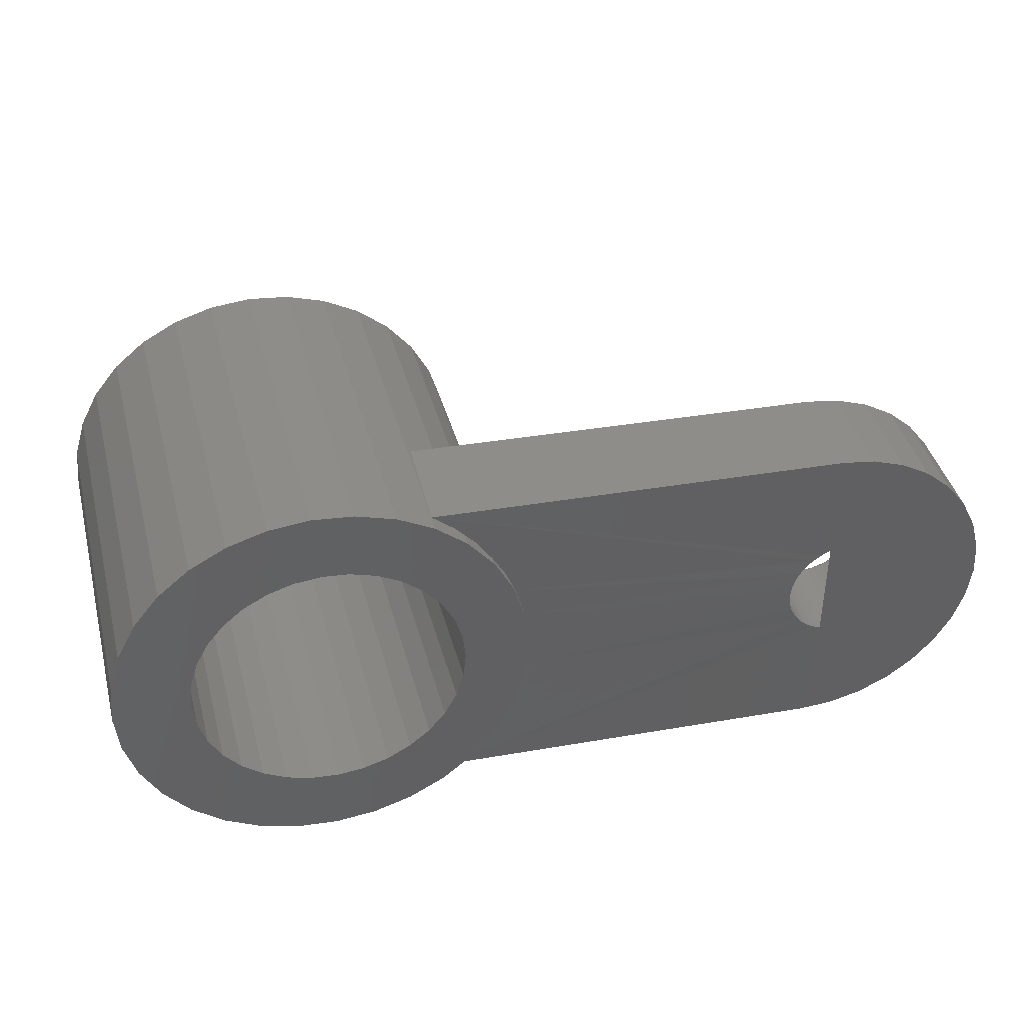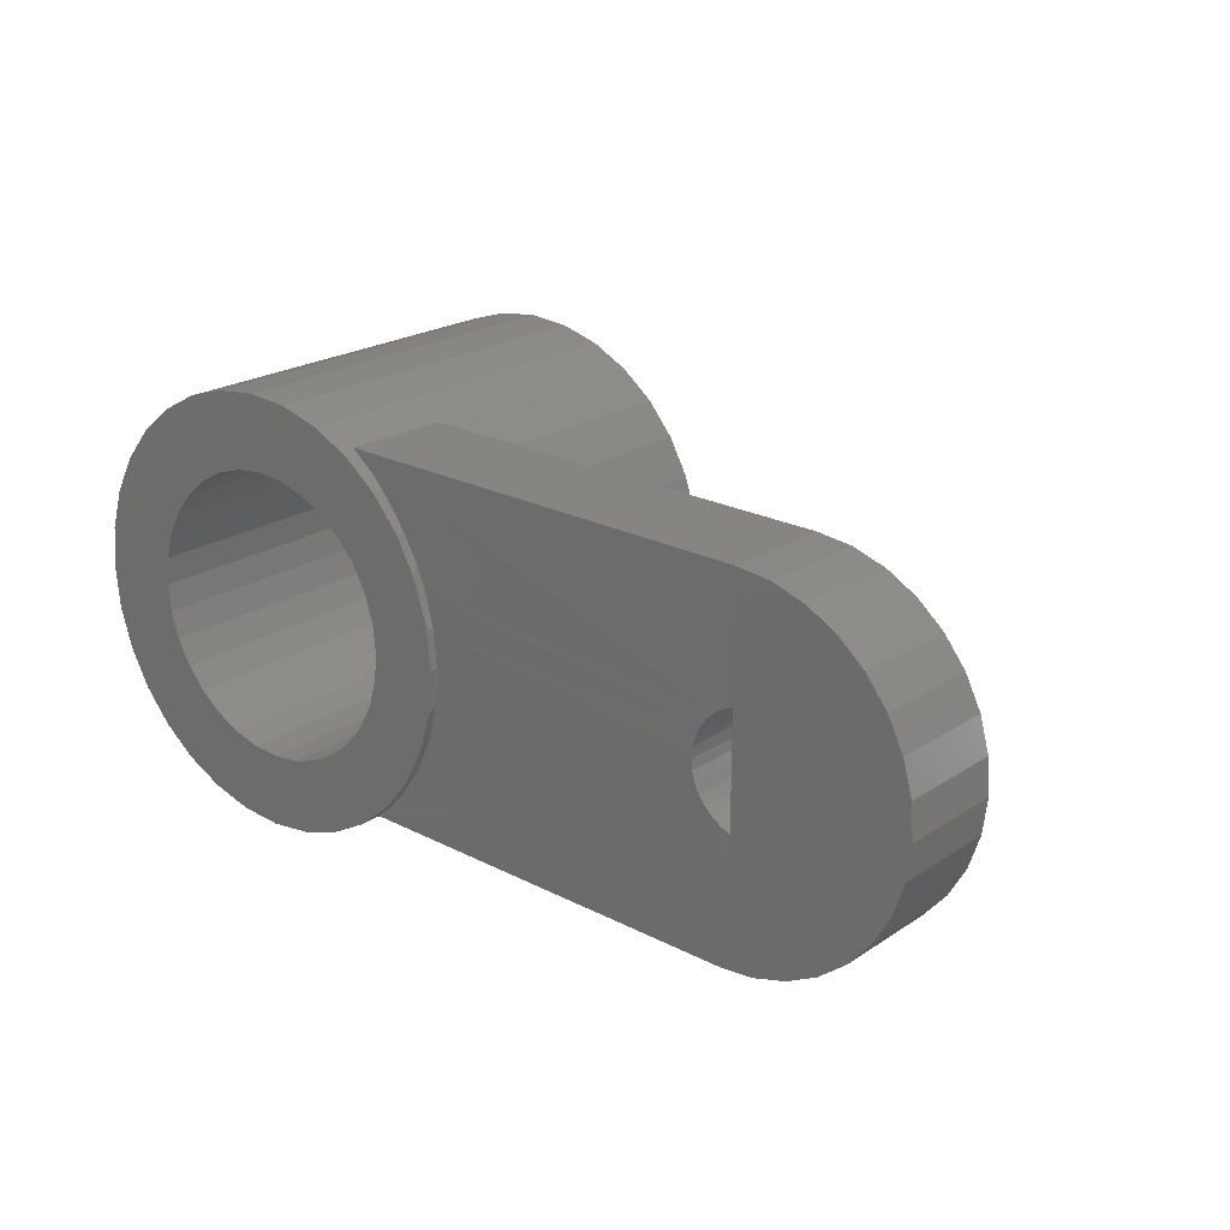
<metadata>
{"format":"stl","ext":"stl","renderer":"f3d","projection":"perspective","resolution":1024,"background":"white","views":[{"elev":40.1,"azim":165.3,"up":"+Y"},{"elev":21.0,"azim":-140.7,"up":"+Y"}]}
</metadata>
<code>
# stl→obj: 342 verts, 688 faces
v -0.4998 -0.003942 0.07662
v -0.4992 -0.008927 0
v -0.5 5.801e-18 0.07662
v -0.5 5.801e-18 0
v -0.4064 -0.01053 0.07891
v -0.4059 -0.007926 0.07893
v -0.406 -0.008385 0
v -0.4082 -0.0165 0
v -0.4149 -0.0286 0.07871
v -0.4112 -0.023 0.0788
v -0.4119 -0.0241 0
v -0.4168 -0.03094 0
v -0.4193 -0.03364 0.0786
v -0.4228 -0.0368 0
v -0.4244 -0.038 0.07847
v -0.4298 -0.0415 0
v -0.43 -0.04161 0.07833
v -0.4462 -0.04693 0
v -0.4491 -0.04724 0.07786
v -0.4425 -0.04627 0.07803
v -0.4558 -0.04726 0.0777
v -0.4689 -0.0445 0.07738
v -0.4624 -0.04634 0.07754
v -0.4641 -0.04597 0
v -0.4725 -0.04299 0
v -0.475 -0.04178 0.07723
v -0.4806 -0.03824 0.07709
v -0.4803 -0.03847 0
v -0.4375 -0.04489 0
v -0.4361 -0.04438 0.07818
v -0.4053 0 0
v -0.4056 -0.005297 0.07894
v -0.4053 -0.002651 0.07894
v -0.4053 -1.16e-17 0.07894
v -0.4084 -0.01693 0.07887
v -0.4552 -0.0473 0
v -0.4993 -0.007855 0.07663
v -0.4969 -0.01677 0.07669
v -0.4966 -0.01753 0
v -0.4928 -0.02504 0.07679
v -0.4925 -0.02551 0
v -0.4873 -0.03223 0.07693
v -0.487 -0.03258 0
v -0.4992 0.008927 0
v -0.5 0.001072 0.07662
v -0.4989 0.01025 0.07664
v -0.4966 0.01753 0
v -0.496 0.01903 0.07671
v -0.4925 0.02551 0
v -0.4915 0.02709 0.07682
v -0.487 0.03258 0
v -0.4855 0.03412 0.07697
v -0.4803 0.03847 0
v -0.4782 0.03986 0.07715
v -0.4725 0.04299 0
v -0.47 0.04407 0.07735
v -0.4641 0.04597 0
v -0.4611 0.0466 0.07757
v -0.4552 0.0473 0
v -0.4519 0.04736 0.0778
v -0.4462 0.04693 0
v -0.4427 0.04632 0.07802
v -0.4298 0.0415 0
v -0.4258 0.03904 0.07844
v -0.4339 0.04351 0.07824
v -0.4228 0.0368 0
v -0.4187 0.03308 0.07861
v -0.4168 0.03094 0
v -0.413 0.02587 0.07875
v -0.4119 0.0241 0
v -0.4087 0.01768 0.07886
v -0.4082 0.0165 0
v -0.4061 0.009001 0.07892
v -0.4375 0.04489 0
v -0.406 0.008385 0
v -0.4674 0.1372 0.08523
v -0.452 0.05518 0.08561
v -0.4396 0.1406 0.08591
v -0.5769 0.02218 0.08254
v -0.5078 0.001244 0.08424
v -0.5065 0.0119 0.08427
v -0.5032 0.0221 0.08435
v -0.498 0.03147 0.08448
v -0.5694 0.04918 0.08273
v -0.491 0.03966 0.08465
v -0.4826 0.04634 0.08486
v -0.473 0.05127 0.08509
v -0.4015 0.02066 0.08685
v -0.3985 0.01052 0.08692
v -0.1695 0.02883 0.09254
v -0.4065 0.03022 0.08673
v -0.1719 2.127e-17 0.09248
v -0.3975 0 0.08695
v -0.3975 -0.004136 0.08694
v -0.398 -0.008254 0.08693
v -0.1604 0.06198 0.09276
v -0.1498 0.08736 0.09303
v -0.4413 0.054 0.08587
v -0.1623 0.05687 0.09272
v -0.1353 0.1107 0.09338
v -0.1172 0.1315 0.09383
v -0.09607 0.1491 0.09435
v -0.4326 -0.1451 0.08608
v -0.1048 -0.1371 0.09413
v -0.119 -0.1247 0.09378
v -0.4487 -0.05504 0.08569
v -0.4565 -0.05504 0.0855
v -0.4605 -0.1431 0.0854
v -0.4627 0.05426 0.08534
v -0.494 0.1284 0.08458
v -0.5184 0.1146 0.08398
v -0.5396 0.09629 0.08346
v -0.5568 0.07421 0.08303
v -0.5667 -0.06018 0.08279
v -0.5529 -0.08456 0.08313
v -0.5346 -0.1058 0.08358
v -0.5125 -0.123 0.08412
v -0.4875 -0.1356 0.08474
v -0.4642 -0.05395 0.08531
v -0.4717 -0.05177 0.08512
v -0.4788 -0.04859 0.08495
v -0.4853 -0.04445 0.08479
v -0.4932 -0.03745 0.0846
v -0.5755 -0.03358 0.08258
v -0.4995 -0.02909 0.08444
v -0.5043 -0.01947 0.08432
v -0.5071 -0.00912 0.08426
v -0.5076 -0.005089 0.08424
v -0.5789 -0.005767 0.08249
v -0.5078 1.307e-09 0.08424
v -0.1318 -0.1109 0.09347
v -0.1496 -0.08517 0.09303
v -0.1624 -0.05664 0.09272
v -0.441 -0.05395 0.08588
v -0.1695 -0.02871 0.09254
v -0.4139 -0.03929 0.08654
v -0.4198 -0.04436 0.0864
v -0.4264 -0.04855 0.08624
v -0.4335 -0.05177 0.08606
v -0.3988 -0.01231 0.08691
v -0.4011 -0.01979 0.08686
v -0.4044 -0.02687 0.08678
v -0.4087 -0.03342 0.08667
v -0.431 0.05075 0.08612
v -0.4215 0.04556 0.08636
v -0.4132 0.03863 0.08656
v -0.1426 -0.09649 0.3125
v -0.121 -0.1228 0.3125
v -0.1231 -0.07562 0.3402
v -0.1587 -0.06647 0.3125
v -0.09468 -0.1444 0.3125
v -0.08789 -0.1145 0.3407
v -0.1072 -0.0967 0.3404
v -0.06466 -0.1605 0.3125
v -0.06565 -0.1285 0.3411
v -0.03207 -0.1703 0.3125
v 0.001809 -0.1737 0.3125
v -0.01549 -0.1433 0.3419
v -0.04125 -0.1382 0.3415
v 0.03569 -0.1703 0.3125
v 0.01081 -0.1436 0.3423
v 0.06162 -0.13 0.3431
v 0.03681 -0.1392 0.3427
v 0.06828 -0.1605 0.3125
v 0.1043 -0.09888 0.3438
v 0.0844 -0.1164 0.3434
v 0.1246 -0.1228 0.3125
v 0.1462 -0.09649 0.3125
v 0.1208 -0.07732 0.3438
v 0.1623 -0.06647 0.3125
v 0.133 -0.05309 0.3438
v 0.1722 -0.03388 0.3125
v 0.1416 -0.02715 0.3438
v 0.1755 -1.968e-16 0.3125
v 0.1442 -1.664e-16 0.3438
v -0.1348 -0.05194 0.34
v -0.1421 -0.02644 0.3399
v -0.1685 -0.03388 0.3125
v -0.1445 4.788e-18 0.3398
v -0.1719 2.127e-17 0.3125
v 0.0983 -0.1444 0.3125
v 0.03569 0.1703 0.3125
v 0.001809 0.1737 0.3125
v 0.03681 0.1392 0.3427
v 0.06828 0.1605 0.3125
v -0.03207 0.1703 0.3125
v -0.01549 0.1433 0.3419
v 0.01081 0.1436 0.3423
v -0.06466 0.1605 0.3125
v -0.04125 0.1382 0.3415
v -0.09468 0.1444 0.3125
v -0.121 0.1228 0.3125
v -0.08789 0.1145 0.3407
v -0.06565 0.1285 0.3411
v -0.1426 0.09649 0.3125
v -0.1072 0.0967 0.3404
v -0.1231 0.07562 0.3402
v -0.1587 0.06647 0.3125
v -0.1348 0.05194 0.34
v -0.1685 0.03388 0.3125
v -0.1421 0.02644 0.3399
v 0.1339 0.05331 0.3438
v 0.1462 0.09649 0.3125
v 0.1213 0.07752 0.3438
v 0.1246 0.1228 0.3125
v 0.1043 0.09888 0.3438
v 0.1623 0.06647 0.3125
v 0.1416 0.02715 0.3438
v 0.1722 0.03388 0.3125
v 0.06162 0.13 0.3431
v 0.0844 0.1164 0.3434
v 0.0983 0.1444 0.3125
v 0.1405 0.02701 0.3438
v 0.143 -1.797e-16 0.3438
v 0.1405 -0.02701 0.3438
v -0.002714 -0.1145 0
v 0.01962 -0.1123 0.3125
v 0.01962 -0.1123 0
v 0.04109 -0.1058 0.3125
v 0.04109 -0.1058 0
v 0.06088 -0.09518 0.3125
v 0.06088 -0.09518 0
v 0.07823 -0.08095 0.3125
v 0.07823 -0.08095 0
v 0.09247 -0.0636 0.3125
v 0.09247 -0.0636 0
v 0.103 -0.04381 0.3125
v 0.103 -0.04381 0
v 0.1096 -0.02233 0.3125
v 0.1096 -0.02233 0
v 0.1118 -2.314e-16 0.3125
v 0.1118 0 0
v -0.002714 -0.1145 0.3125
v -0.02505 -0.1123 0
v -0.02505 -0.1123 0.3125
v -0.04652 -0.1058 0
v -0.04652 -0.1058 0.3125
v -0.06631 -0.09518 0
v -0.06631 -0.09518 0.3125
v -0.08366 -0.08095 0
v -0.08366 -0.08095 0.3125
v -0.0979 -0.0636 0
v -0.0979 -0.0636 0.3125
v -0.1085 -0.04381 0
v -0.1085 -0.04381 0.3125
v -0.115 -0.02233 0
v -0.115 -0.02233 0.3125
v -0.1172 1.402e-17 0
v -0.1172 1.402e-17 0.3125
v -0.002714 0.1145 0
v -0.02505 0.1123 0.3125
v -0.02505 0.1123 0
v -0.04652 0.1058 0.3125
v -0.04652 0.1058 0
v -0.06631 0.09518 0.3125
v -0.06631 0.09518 0
v -0.08366 0.08095 0.3125
v -0.08366 0.08095 0
v -0.0979 0.0636 0.3125
v -0.0979 0.0636 0
v -0.1085 0.04381 0.3125
v -0.1085 0.04381 0
v -0.115 0.02233 0.3125
v -0.115 0.02233 0
v -0.002714 0.1145 0.3125
v 0.01962 0.1123 0
v 0.01962 0.1123 0.3125
v 0.04109 0.1058 0
v 0.04109 0.1058 0.3125
v 0.06088 0.09518 0
v 0.06088 0.09518 0.3125
v 0.07823 0.08095 0
v 0.07823 0.08095 0.3125
v 0.09247 0.0636 0
v 0.09247 0.0636 0.3125
v 0.103 0.04381 0
v 0.103 0.04381 0.3125
v 0.1096 0.02233 0
v 0.1096 0.02233 0.3125
v -0.1719 2.127e-17 0.006521
v -0.1685 -0.03388 0
v -0.1695 -0.02871 0.00658
v -0.1719 2.127e-17 0
v -0.1048 -0.1371 0.008168
v -0.119 -0.1248 0.007819
v -0.09468 -0.1444 0
v -0.121 -0.1228 0
v -0.1318 -0.1109 0.007504
v -0.1426 -0.09649 0
v -0.1496 -0.08517 0.007069
v -0.1587 -0.06647 0
v -0.1624 -0.05664 0.006754
v 0.1755 0 0
v 0.1722 -0.03388 0
v 0.1623 -0.06647 0
v 0.1462 -0.09649 0
v 0.1246 -0.1228 0
v 0.0983 -0.1444 0
v 0.06828 -0.1605 0
v 0.03569 -0.1703 0
v 0.001809 -0.1737 0
v -0.03207 -0.1703 0
v -0.06466 -0.1605 0
v -0.1695 0.02883 0.00658
v -0.1685 0.03388 0
v -0.1623 0.05687 0.006756
v -0.1587 0.06647 0
v -0.1539 0.07696 0.006962
v -0.143 0.09596 0.007231
v -0.1426 0.09649 0
v 0.1722 0.03388 0
v 0.1623 0.06647 0
v 0.1462 0.09649 0
v 0.1246 0.1228 0
v 0.0983 0.1444 0
v 0.06828 0.1605 0
v 0.03569 0.1703 0
v 0.001809 0.1737 0
v -0.03207 0.1703 0
v -0.06466 0.1605 0
v -0.09468 0.1444 0
v -0.121 0.1228 0
v -0.4375 0.1406 0
v -0.09396 0.1491 0.008434
v -0.5646 -0.06018 -0.003121
v -0.5734 -0.03358 -0.003336
v -0.5768 -0.005767 -0.00342
v -0.5748 0.02218 -0.00337
v -0.5673 0.04918 -0.003187
v -0.5547 0.07421 -0.002877
v -0.5375 0.09629 -0.002454
v -0.5163 0.1146 -0.001934
v -0.4919 0.1284 -0.001335
v -0.4653 0.1372 -0.0006824
v -0.4305 -0.1451 0.0001722
v -0.4584 -0.1431 -0.0005136
v -0.1127 0.1337 0.007972
v -0.1292 0.1159 0.007569
v -0.4854 -0.1356 -0.001176
v -0.5104 -0.123 -0.00179
v -0.5325 -0.1058 -0.002333
v -0.5508 -0.08456 -0.002782
f 1 2 3
f 2 4 3
f 5 6 7
f 8 5 7
f 9 10 11
f 12 9 11
f 13 9 12
f 14 13 12
f 14 15 13
f 15 14 16
f 17 15 16
f 18 19 20
f 21 19 18
f 22 23 24
f 25 22 24
f 25 26 22
f 27 26 25
f 28 27 25
f 29 18 20
f 29 20 30
f 29 30 17
f 29 17 16
f 31 7 6
f 31 6 32
f 31 32 33
f 31 33 34
f 5 8 35
f 35 8 11
f 35 11 10
f 18 36 21
f 21 36 24
f 21 24 23
f 1 37 2
f 2 37 38
f 2 38 39
f 39 38 40
f 39 40 41
f 41 40 42
f 41 42 43
f 43 42 27
f 43 27 28
f 44 45 4
f 45 3 4
f 44 46 45
f 46 44 47
f 47 48 46
f 48 47 49
f 49 50 48
f 50 49 51
f 51 52 50
f 52 51 53
f 53 54 52
f 54 53 55
f 55 56 54
f 56 55 57
f 57 58 56
f 58 57 59
f 59 60 58
f 60 59 61
f 61 62 60
f 63 64 65
f 66 64 63
f 67 64 66
f 68 67 66
f 69 67 68
f 70 69 68
f 71 69 70
f 72 71 70
f 73 71 72
f 74 63 65
f 74 65 62
f 74 62 61
f 72 75 73
f 73 75 31
f 73 31 34
f 76 77 78
f 79 80 81
f 81 82 79
f 79 82 83
f 83 84 79
f 84 83 85
f 84 85 86
f 87 84 86
f 88 89 90
f 91 88 90
f 92 90 89
f 92 89 93
f 92 93 94
f 92 94 95
f 96 97 78
f 96 78 77
f 96 77 98
f 96 98 99
f 78 97 100
f 78 100 101
f 78 101 102
f 103 104 105
f 103 105 106
f 103 106 107
f 103 107 108
f 109 77 76
f 109 76 110
f 109 110 111
f 109 111 112
f 109 112 113
f 109 113 84
f 109 84 87
f 107 114 115
f 107 115 116
f 107 116 117
f 107 117 118
f 107 118 108
f 114 107 119
f 114 119 120
f 114 120 121
f 114 121 122
f 114 122 123
f 114 123 124
f 124 123 125
f 124 125 126
f 124 126 127
f 124 127 128
f 124 128 129
f 129 128 130
f 129 130 80
f 129 80 79
f 106 105 131
f 106 131 132
f 106 132 133
f 106 133 134
f 133 135 136
f 133 136 137
f 133 137 138
f 133 138 139
f 133 139 134
f 135 92 95
f 135 95 140
f 135 140 141
f 135 141 142
f 135 142 143
f 135 143 136
f 99 98 144
f 99 144 145
f 99 145 146
f 99 146 91
f 99 91 90
f 130 3 80
f 80 3 45
f 80 45 81
f 81 45 46
f 81 46 82
f 82 46 48
f 82 48 83
f 83 48 50
f 83 50 85
f 85 50 52
f 85 52 86
f 86 52 54
f 86 54 87
f 87 54 56
f 87 56 109
f 109 56 58
f 109 58 77
f 77 58 60
f 77 60 98
f 98 60 62
f 98 62 144
f 144 62 65
f 144 65 145
f 145 65 64
f 145 64 146
f 146 64 67
f 146 67 91
f 91 67 69
f 91 69 88
f 88 69 71
f 88 71 89
f 89 71 73
f 89 73 93
f 93 73 34
f 33 94 34
f 94 93 34
f 94 32 95
f 94 33 32
f 32 6 95
f 95 6 5
f 95 5 140
f 140 5 35
f 140 35 141
f 141 35 10
f 141 10 142
f 142 10 9
f 142 9 143
f 143 9 13
f 143 13 136
f 136 13 15
f 136 15 137
f 137 15 17
f 137 17 138
f 138 17 30
f 138 30 139
f 139 30 20
f 139 20 134
f 134 20 19
f 134 19 106
f 106 19 21
f 106 21 107
f 107 21 23
f 107 23 119
f 119 23 22
f 119 22 120
f 120 22 26
f 120 26 121
f 121 26 27
f 121 27 122
f 122 27 42
f 122 42 123
f 123 42 40
f 123 40 125
f 125 40 38
f 125 38 126
f 126 38 37
f 126 37 127
f 127 37 1
f 127 1 128
f 128 1 3
f 128 3 130
f 147 148 149
f 149 150 147
f 148 151 152
f 153 148 152
f 151 154 155
f 152 151 155
f 156 157 158
f 159 156 158
f 159 154 156
f 155 154 159
f 157 160 161
f 158 157 161
f 162 163 164
f 163 160 164
f 161 160 163
f 153 149 148
f 165 166 167
f 165 167 168
f 165 168 169
f 170 169 168
f 169 170 171
f 171 170 172
f 171 172 173
f 173 172 174
f 173 174 175
f 149 176 150
f 150 176 177
f 150 177 178
f 178 177 179
f 178 179 180
f 167 166 181
f 181 166 162
f 181 162 164
f 182 183 184
f 184 185 182
f 183 186 187
f 188 183 187
f 186 189 190
f 187 186 190
f 191 192 193
f 194 191 193
f 194 189 191
f 190 189 194
f 192 195 196
f 193 192 196
f 197 195 198
f 196 195 197
f 188 184 183
f 197 198 199
f 199 198 200
f 199 200 201
f 201 200 180
f 201 180 179
f 202 203 204
f 204 203 205
f 204 205 206
f 203 202 207
f 207 202 208
f 207 208 209
f 209 208 175
f 209 175 174
f 184 210 185
f 185 210 211
f 185 211 212
f 212 211 206
f 212 206 205
f 213 208 202
f 214 208 213
f 173 215 171
f 175 208 214
f 175 214 215
f 175 215 173
f 216 217 218
f 218 217 219
f 218 219 220
f 220 219 221
f 220 221 222
f 222 221 223
f 222 223 224
f 224 223 225
f 224 225 226
f 226 225 227
f 226 227 228
f 228 227 229
f 228 229 230
f 230 229 231
f 230 231 232
f 217 216 233
f 233 216 234
f 233 234 235
f 235 234 236
f 235 236 237
f 237 236 238
f 237 238 239
f 239 238 240
f 239 240 241
f 241 240 242
f 241 242 243
f 243 242 244
f 243 244 245
f 245 244 246
f 245 246 247
f 247 246 248
f 247 248 249
f 250 251 252
f 252 251 253
f 252 253 254
f 254 253 255
f 254 255 256
f 256 255 257
f 256 257 258
f 258 257 259
f 258 259 260
f 260 259 261
f 260 261 262
f 262 261 263
f 262 263 264
f 264 263 249
f 264 249 248
f 251 250 265
f 265 250 266
f 265 266 267
f 267 266 268
f 267 268 269
f 269 268 270
f 269 270 271
f 271 270 272
f 271 272 273
f 273 272 274
f 273 274 275
f 275 274 276
f 275 276 277
f 277 276 278
f 277 278 279
f 279 278 232
f 279 232 231
f 155 159 237
f 239 155 237
f 239 152 155
f 241 152 239
f 159 158 235
f 237 159 235
f 158 161 233
f 235 158 233
f 163 162 219
f 217 163 219
f 217 161 163
f 233 161 217
f 162 166 221
f 219 162 221
f 221 166 223
f 179 177 249
f 249 177 247
f 177 176 247
f 247 176 245
f 166 165 223
f 223 165 169
f 223 169 225
f 225 169 171
f 225 171 227
f 227 171 215
f 227 215 229
f 229 215 214
f 229 214 231
f 152 241 153
f 153 241 243
f 153 243 149
f 149 243 245
f 149 245 176
f 210 184 269
f 271 210 269
f 271 211 210
f 273 211 271
f 184 188 267
f 269 184 267
f 188 187 265
f 267 188 265
f 190 194 253
f 251 190 253
f 251 187 190
f 265 187 251
f 194 193 255
f 253 194 255
f 255 193 257
f 206 211 273
f 206 273 275
f 206 275 204
f 214 213 231
f 231 213 279
f 213 202 279
f 279 202 277
f 193 196 257
f 257 196 197
f 257 197 259
f 259 197 199
f 259 199 261
f 261 199 201
f 261 201 263
f 263 201 179
f 263 179 249
f 202 204 277
f 277 204 275
f 280 281 282
f 280 283 281
f 131 105 148
f 148 147 131
f 131 147 132
f 132 147 150
f 132 150 133
f 133 150 178
f 284 285 286
f 286 285 287
f 287 285 288
f 287 288 289
f 288 290 289
f 291 289 290
f 290 292 291
f 281 291 292
f 292 282 281
f 104 284 286
f 104 286 151
f 104 151 148
f 104 148 105
f 293 174 294
f 294 174 172
f 294 172 295
f 295 172 170
f 295 170 296
f 296 170 168
f 296 168 297
f 297 168 167
f 297 167 298
f 298 167 181
f 298 181 299
f 299 181 164
f 299 164 300
f 300 164 160
f 300 160 301
f 301 160 157
f 301 157 302
f 302 157 156
f 302 156 303
f 303 156 154
f 303 154 286
f 286 154 151
f 180 92 178
f 178 92 135
f 178 135 133
f 283 304 305
f 283 280 304
f 305 304 306
f 305 306 307
f 307 306 308
f 309 96 198
f 309 198 195
f 309 195 192
f 309 192 310
f 309 310 307
f 309 307 308
f 200 198 96
f 200 96 99
f 200 99 90
f 200 90 92
f 200 92 180
f 174 293 209
f 209 293 311
f 209 311 207
f 207 311 312
f 207 312 203
f 203 312 313
f 203 313 205
f 205 313 314
f 205 314 212
f 212 314 315
f 212 315 185
f 185 315 316
f 185 316 182
f 182 316 317
f 182 317 183
f 183 317 318
f 183 318 186
f 186 318 319
f 186 319 189
f 189 319 320
f 189 320 191
f 191 320 321
f 191 321 192
f 192 321 322
f 192 322 310
f 4 74 44
f 29 24 18
f 29 25 24
f 43 39 41
f 18 24 36
f 74 61 59
f 74 59 57
f 74 57 55
f 74 55 53
f 74 53 51
f 74 51 49
f 74 49 47
f 74 47 44
f 2 39 43
f 2 43 28
f 2 28 25
f 2 25 29
f 2 29 74
f 2 74 4
f 323 63 74
f 323 324 63
f 280 31 304
f 280 7 31
f 31 75 304
f 304 75 72
f 72 70 304
f 306 304 70
f 306 70 68
f 74 29 325
f 74 325 326
f 74 326 327
f 74 327 328
f 74 328 329
f 74 329 330
f 74 330 331
f 74 331 332
f 74 332 333
f 74 333 334
f 74 334 323
f 284 16 14
f 284 14 12
f 284 12 285
f 335 336 29
f 335 29 16
f 335 16 284
f 66 63 324
f 66 324 337
f 66 337 338
f 66 338 309
f 66 309 308
f 66 308 306
f 66 306 68
f 12 282 292
f 12 292 290
f 12 290 288
f 12 288 285
f 29 336 339
f 29 339 340
f 29 340 341
f 29 341 342
f 29 342 325
f 282 12 11
f 282 11 8
f 282 8 7
f 282 7 280
f 96 309 97
f 97 309 338
f 97 338 100
f 100 338 337
f 100 337 101
f 101 337 324
f 101 324 102
f 104 103 284
f 284 103 335
f 78 323 76
f 76 323 334
f 76 334 110
f 110 334 333
f 110 333 111
f 111 333 332
f 111 332 112
f 112 332 331
f 112 331 113
f 113 331 330
f 113 330 84
f 84 330 329
f 84 329 79
f 79 329 328
f 79 328 129
f 129 328 327
f 129 327 124
f 124 327 326
f 124 326 114
f 114 326 325
f 114 325 115
f 115 325 342
f 115 342 116
f 116 342 341
f 116 341 117
f 117 341 340
f 117 340 118
f 118 340 339
f 118 339 108
f 108 339 336
f 108 336 103
f 103 336 335
f 78 102 323
f 323 102 324
f 256 310 254
f 244 281 246
f 289 238 236
f 236 287 289
f 287 236 234
f 268 266 314
f 313 268 314
f 313 270 268
f 272 270 313
f 220 222 296
f 297 220 296
f 218 220 297
f 250 322 321
f 250 321 320
f 250 320 319
f 250 319 318
f 250 318 317
f 250 317 316
f 250 316 315
f 250 315 314
f 250 314 266
f 322 250 252
f 322 252 254
f 322 254 310
f 216 218 297
f 216 297 298
f 216 298 299
f 216 299 300
f 216 300 301
f 216 301 302
f 216 302 303
f 216 303 286
f 216 286 287
f 216 287 234
f 256 258 310
f 310 258 260
f 310 260 307
f 307 260 262
f 307 262 305
f 305 262 264
f 305 264 283
f 264 248 283
f 283 248 246
f 283 246 281
f 238 289 240
f 240 289 291
f 240 291 242
f 242 291 281
f 242 281 244
f 232 278 293
f 293 278 276
f 293 276 311
f 311 276 274
f 311 274 312
f 312 274 272
f 312 272 313
f 228 230 294
f 294 230 232
f 294 232 293
f 222 224 296
f 296 224 226
f 296 226 295
f 295 226 228
f 295 228 294

</code>
